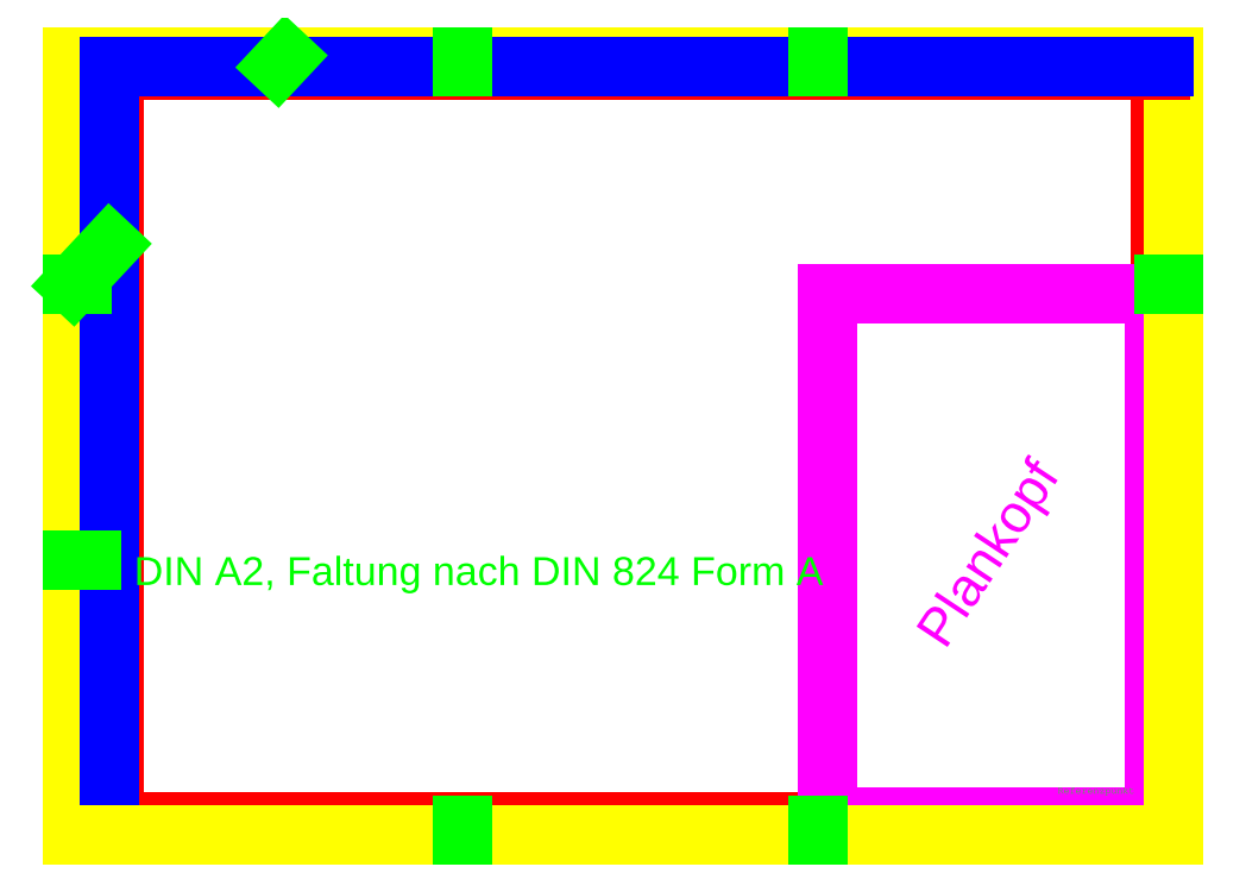
<metadata>
{"format":"dxf","ext":"dxf","renderer":"ezdxf+matplotlib","layout":"modelspace","background":"white","min_lineweight":24,"dpi":150}
</metadata>
<code>
0
SECTION
2
ENTITIES
0
LINE
8
Planecken
10
247
20
7.27e-14
30
0
11
247
21
10
31
0
0
LINE
8
Planecken
10
247
20
10
30
0
11
252
21
10
31
0
0
LINE
8
Planecken
10
252
20
10
30
0
11
252
21
5
31
0
0
LINE
8
Planecken
10
252
20
5
30
0
11
257
21
5
31
0
0
LINE
8
Planecken
10
257
20
5
30
0
11
257
21
7.27e-14
31
0
0
LINE
8
Planecken
10
247
20
7.27e-14
30
0
11
257
21
7.27e-14
31
0
0
HATCH
8
Planecken
10
0
20
0
30
0
210
0
220
0
230
1
2
SOLID
70
1
71
0
91
1
92
1
93
6
72
1
10
247
20
7.27e-14
11
247
21
10
72
1
10
247
20
10
11
252
21
10
72
1
10
252
20
10
11
252
21
5
72
1
10
252
20
5
11
257
21
5
72
1
10
257
20
5
11
257
21
7.27e-14
72
1
10
257
20
7.27e-14
11
247
21
7.27e-14
97
0
75
0
76
1
98
0
0
LINE
8
Planecken
10
247
20
420
30
0
11
257
21
420
31
0
0
LINE
8
Planecken
10
257
20
420
30
0
11
257
21
415
31
0
0
LINE
8
Planecken
10
257
20
415
30
0
11
252
21
415
31
0
0
LINE
8
Planecken
10
252
20
415
30
0
11
252
21
410
31
0
0
LINE
8
Planecken
10
252
20
410
30
0
11
247
21
410
31
0
0
HATCH
8
Planecken
10
0
20
0
30
0
210
0
220
0
230
1
2
SOLID
70
1
71
0
91
1
92
1
93
6
72
1
10
257
20
420
11
257
21
415
72
1
10
257
20
415
11
252
21
415
72
1
10
252
20
415
11
252
21
410
72
1
10
252
20
410
11
247
21
410
72
1
10
247
20
410
11
247
21
420
72
1
10
247
20
420
11
257
21
420
97
0
75
0
76
1
98
0
0
LINE
8
Planecken
10
831
20
420
30
0
11
841
21
420
31
0
0
LINE
8
Planecken
10
841
20
420
30
0
11
841
21
410
31
0
0
LINE
8
Planecken
10
841
20
410
30
0
11
836
21
410
31
0
0
LINE
8
Planecken
10
836
20
410
30
0
11
836
21
415
31
0
0
LINE
8
Planecken
10
836
20
415
30
0
11
831
21
415
31
0
0
LINE
8
Planecken
10
831
20
415
30
0
11
831
21
420
31
0
0
HATCH
8
Planecken
10
0
20
0
30
0
210
0
220
0
230
1
2
SOLID
70
1
71
0
91
1
92
1
93
6
72
1
10
831
20
420
11
841
21
420
72
1
10
841
20
420
11
841
21
410
72
1
10
841
20
410
11
836
21
410
72
1
10
836
20
410
11
836
21
415
72
1
10
836
20
415
11
831
21
415
72
1
10
831
20
415
11
831
21
420
97
0
75
0
76
1
98
0
0
LINE
8
Planecken
10
841
20
10
30
0
11
836
21
10
31
0
0
LINE
8
Planecken
10
836
20
10
30
0
11
836
21
5
31
0
0
LINE
8
Planecken
10
836
20
5
30
0
11
831
21
5
31
0
0
LINE
8
Planecken
10
831
20
5
30
0
11
831
21
-0
31
0
0
LINE
8
Planecken
10
831
20
-0
30
0
11
841
21
-0
31
0
0
LINE
8
Planecken
10
841
20
-0
30
0
11
841
21
10
31
0
0
HATCH
8
Planecken
10
0
20
0
30
0
210
0
220
0
230
1
2
SOLID
70
1
71
0
91
1
92
1
93
6
72
1
10
831
20
-0
11
841
21
-0
72
1
10
841
20
-0
11
841
21
10
72
1
10
841
20
10
11
836
21
10
72
1
10
836
20
10
11
836
21
5
72
1
10
836
20
5
11
831
21
5
72
1
10
831
20
5
11
831
21
-0
97
0
75
0
76
1
98
0
0
LINE
8
Zeichnungsrahmen_blau
10
836
20
5
30
0
11
267
21
5
31
0
0
LINE
8
Zeichnungsrahmen_blau
10
836
20
415
30
0
11
836
21
5
31
0
0
LINE
8
Zeichnungsrahmen rot
10
269
20
7
30
0
11
834
21
7
31
0
0
LINE
8
Zeichnungsrahmen rot
10
834
20
7
30
0
11
834
21
413
31
0
0
LINE
8
Plankopf
10
654
20
10
30
0
11
831
21
10
31
0
0
LINE
8
Plankopf
10
654
20
292
30
0
11
831
21
292
31
0
0
LINE
8
Plankopf
10
831
20
292
30
0
11
831
21
10
31
0
0
LINE
8
Plankopf
10
654
20
292
30
0
11
654
21
10
31
0
0
LINE
8
Blattrahmen
10
841
20
420
30
0
11
247
21
420
31
0
0
LINE
8
Blattrahmen
10
247
20
420
30
0
11
247
21
7.27e-14
31
0
0
LINE
8
Blattrahmen
10
841
20
-0
30
0
11
841
21
420
31
0
0
LINE
8
Zeichnungsrahmen rot
10
269
20
7
30
0
11
269
21
413
31
0
0
LINE
8
Zeichnungsrahmen rot
10
269
20
413
30
0
11
834
21
413
31
0
0
LINE
8
Zeichnungsrahmen_blau
10
267
20
5
30
0
11
267
21
415
31
0
0
LINE
8
Zeichnungsrahmen_blau
10
267
20
415
30
0
11
836
21
415
31
0
0
LINE
8
Blattrahmen
10
247
20
7.27e-14
30
0
11
841
21
-0
31
0
0
LINE
8
Faltmarken
10
247
20
148.5
30
0
11
257
21
148.5
31
0
0
LINE
8
Faltmarken
10
836
20
297
30
0
11
841
21
297
31
0
0
LINE
8
Faltmarken
10
247
20
297
30
0
11
252
21
297
31
0
0
LINE
8
Faltmarken
10
267
20
318.4
30
0
11
247
21
297
31
0
0
DIMENSION
8
Text
10
824.3
20
7
30
0
11
822.4
21
8.5
31
0
70
0
71
8
72
2
41
1
42
0
1

3
Standard
13
834
23
7
33
0
14
831
24
10
34
0
50
90
0
LINE
8
Faltmarken
10
362
20
420
30
0
11
357.3
21
415
31
0
0
DIMENSION
8
Text
10
834
20
16.06
30
0
11
832.5
21
17.93
31
0
70
0
71
8
72
2
41
1
42
0
1

3
Standard
13
834
23
7
33
0
14
831
24
10
34
0
50
0
0
LINE
8
Faltmarken
10
457
20
415
30
0
11
457
21
420
31
0
0
MTEXT
8
Text
10
778.5
20
23.64
30
0
40
3
41
0
71
4
72
1
1
Referenzpunkt
7
textstyle0
50
0
73
2
44
1
0
LINE
8
Faltmarken
10
457
20
7.27e-14
30
0
11
457
21
5
31
0
0
LINE
8
Faltmarken
10
649
20
415
30
0
11
649
21
420
31
0
0
LINE
8
Faltmarken
10
649
20
7.27e-14
30
0
11
649
21
5
31
0
0
MTEXT
8
Plankopf
10
742.5
20
151
30
0
40
20
41
0
71
5
72
1
1
Plankopf
7
textstyle1
50
56.5
73
2
44
1
0
MTEXT
8
Text
10
280
20
150
30
0
40
15
41
0
71
1
72
1
1
DIN A2, Faltung nach DIN 824 Form A
7
textstyle2
50
0
73
2
44
1
0
ENDSEC
0
EOF

</code>
